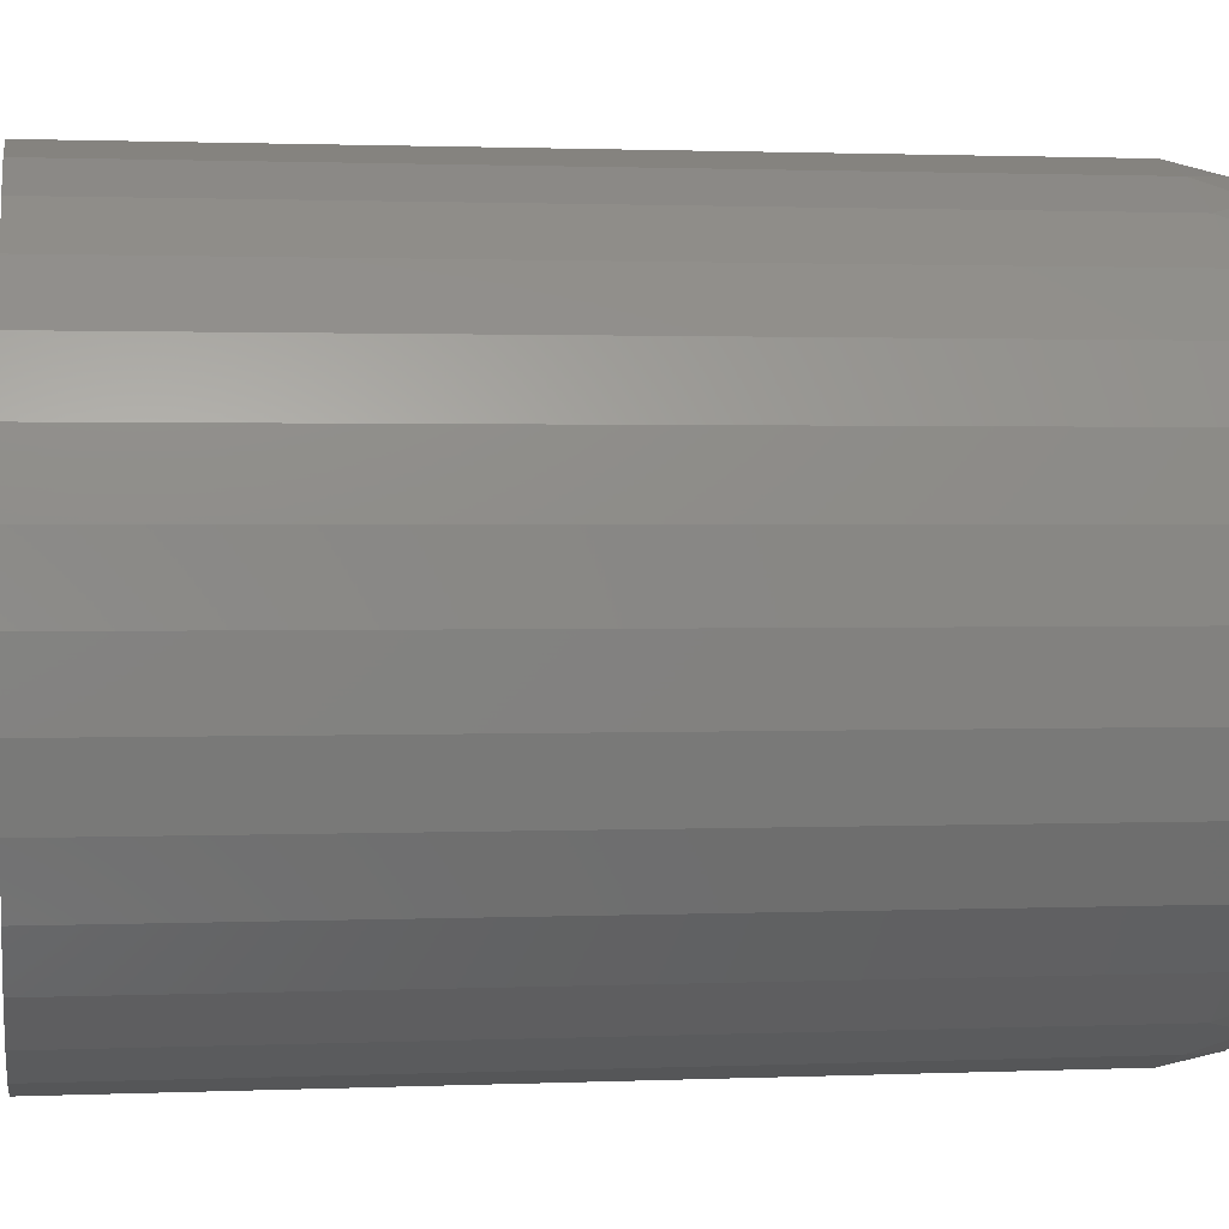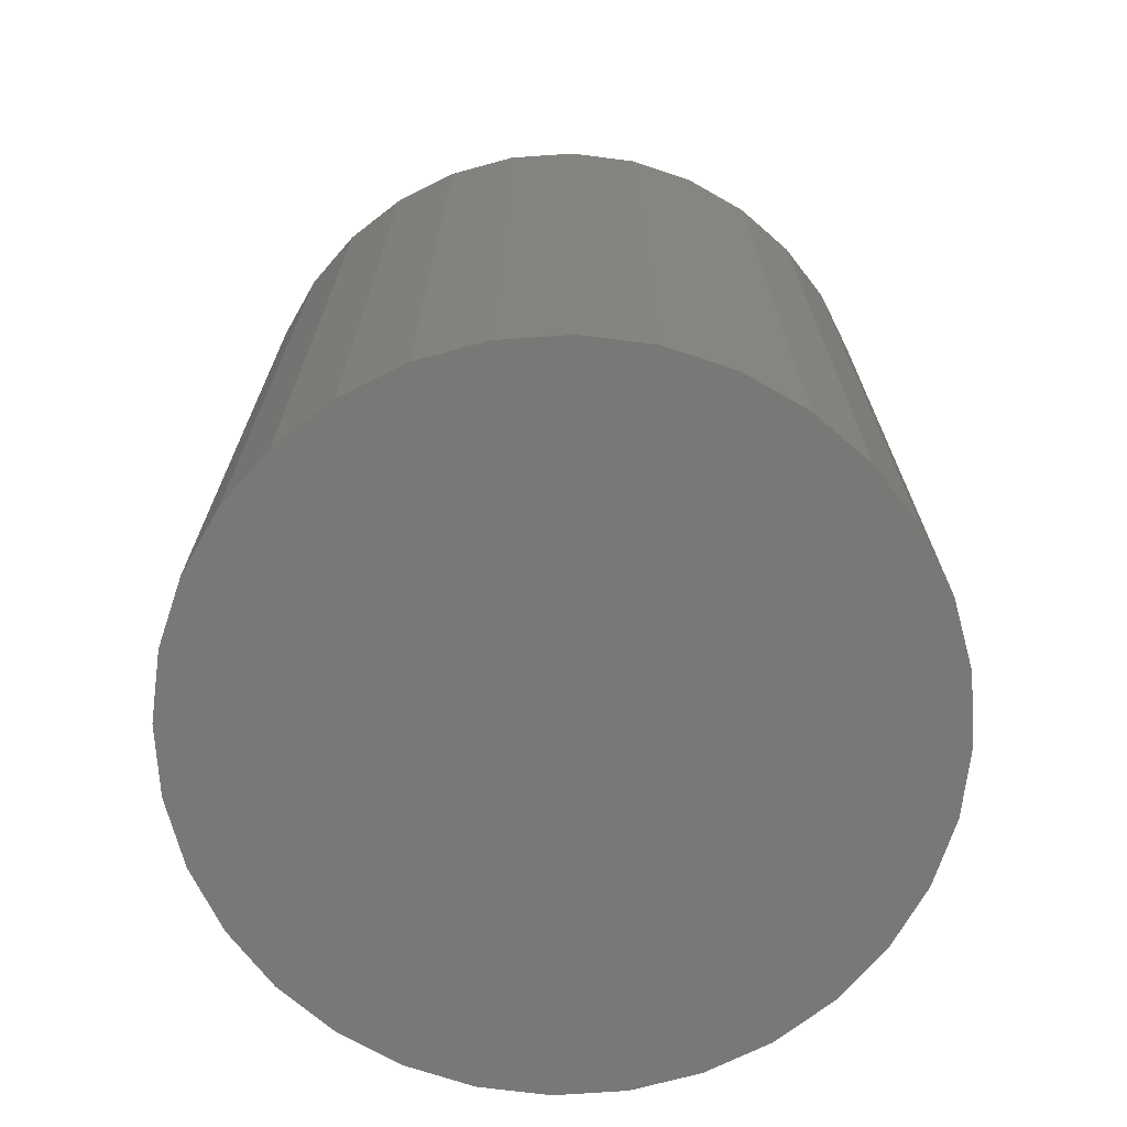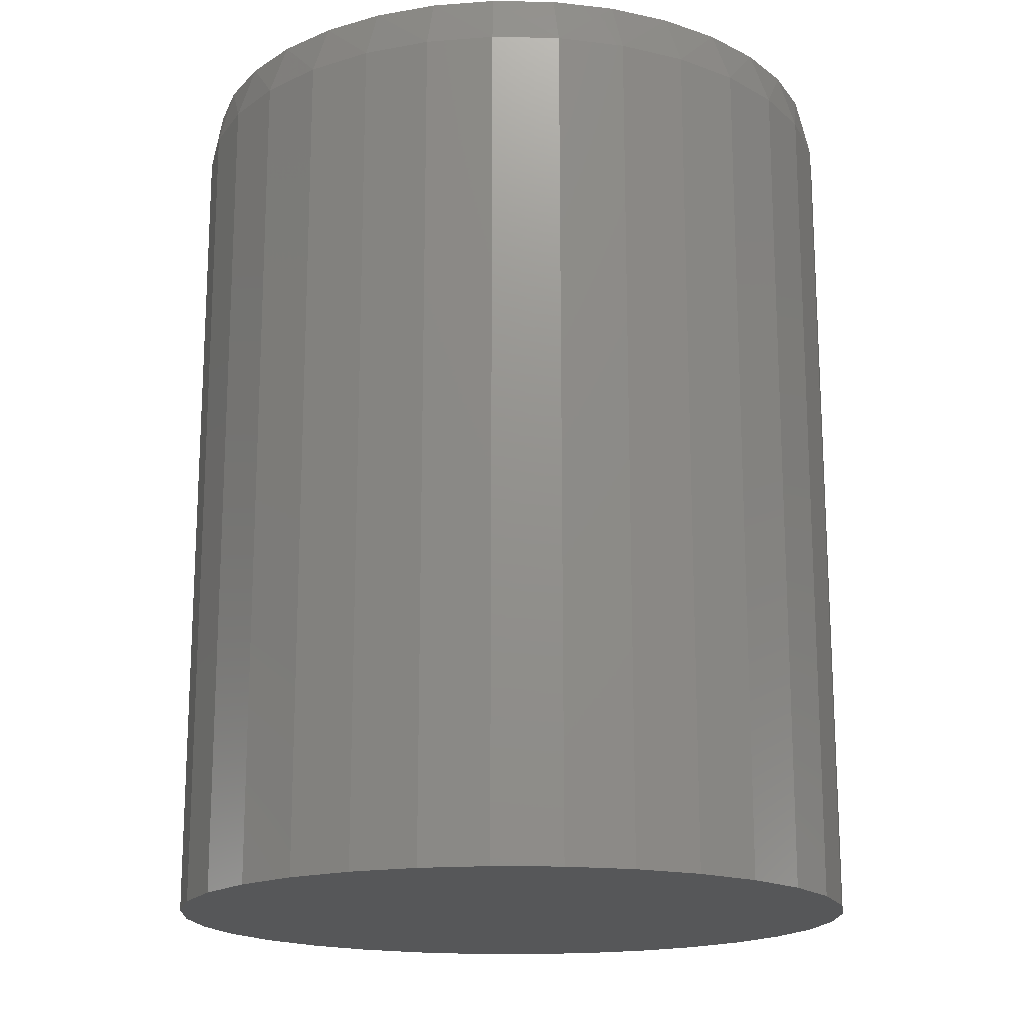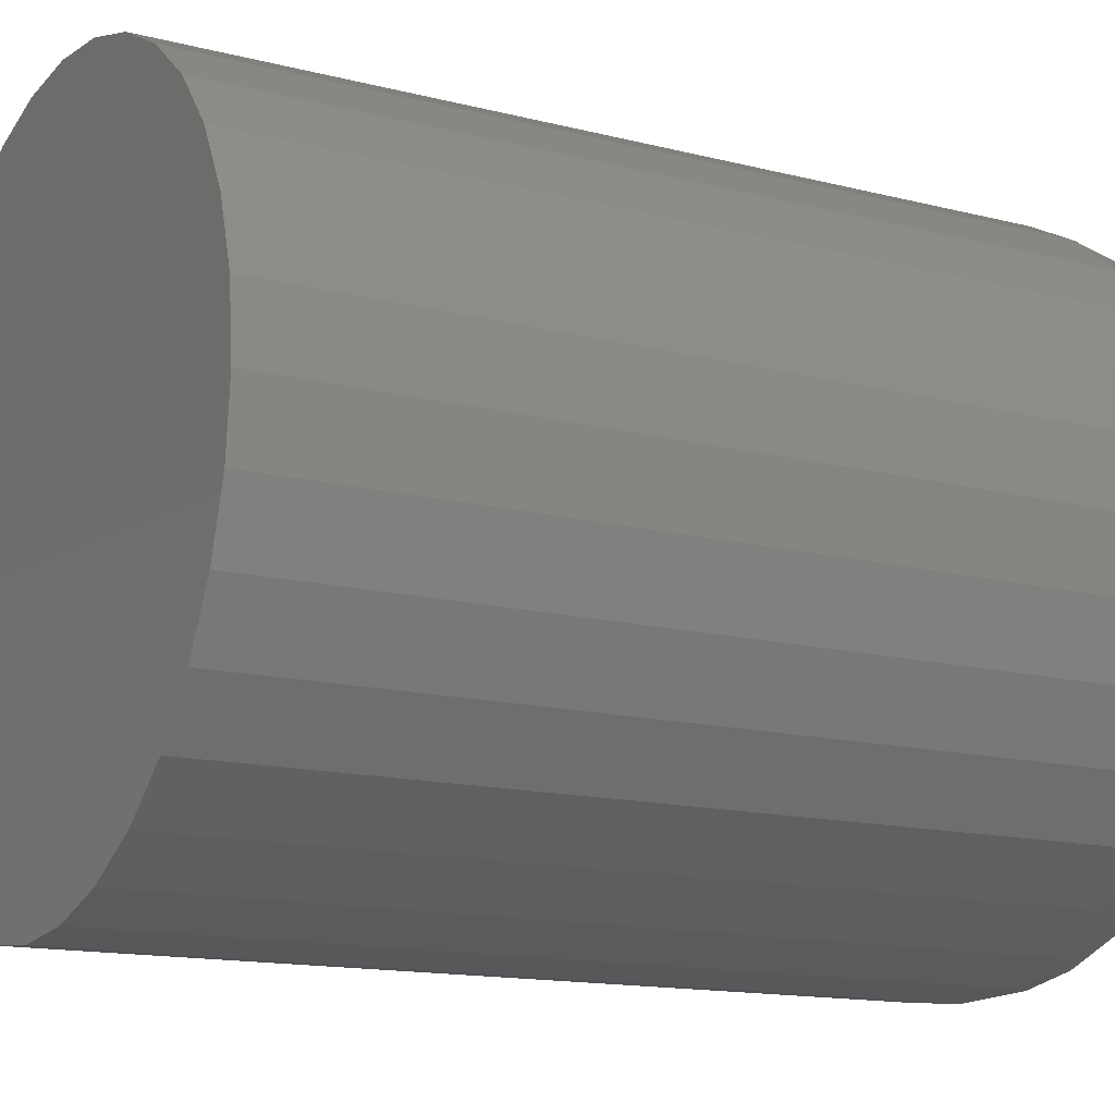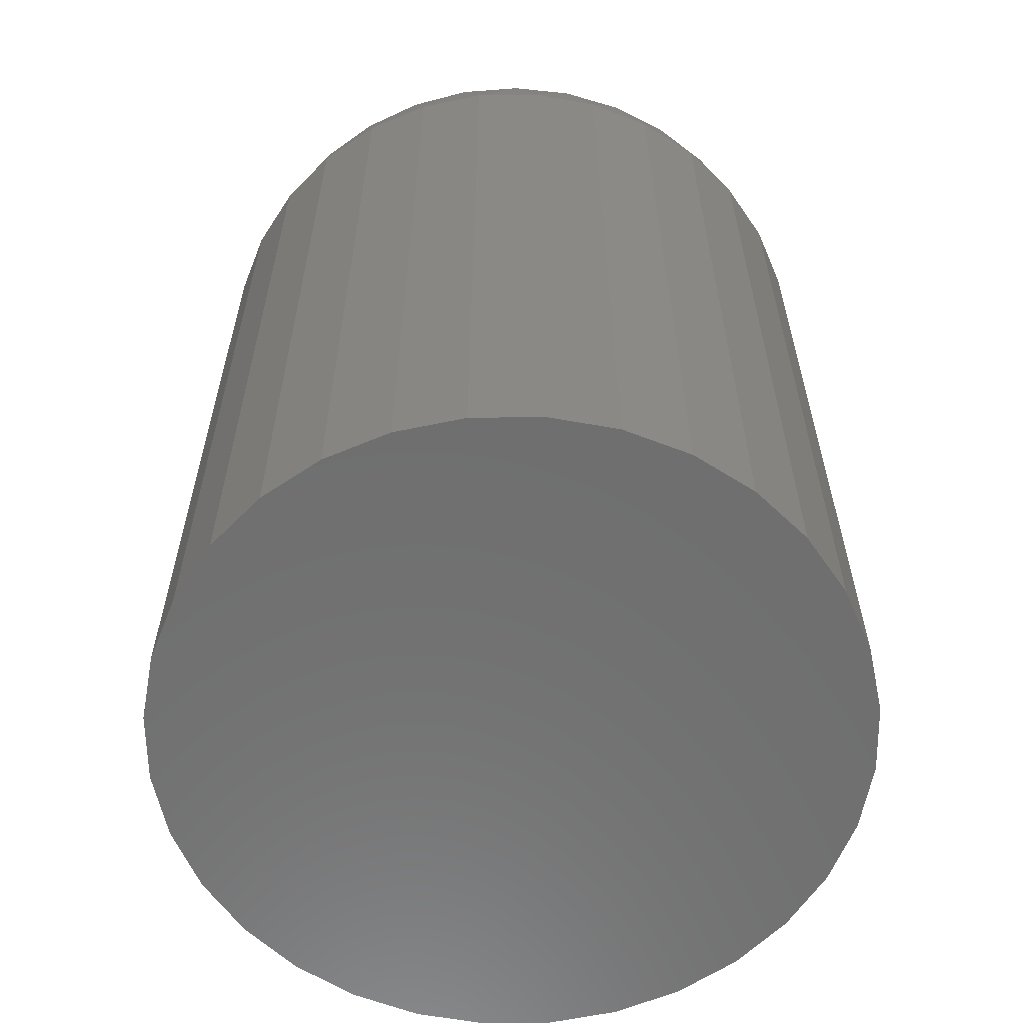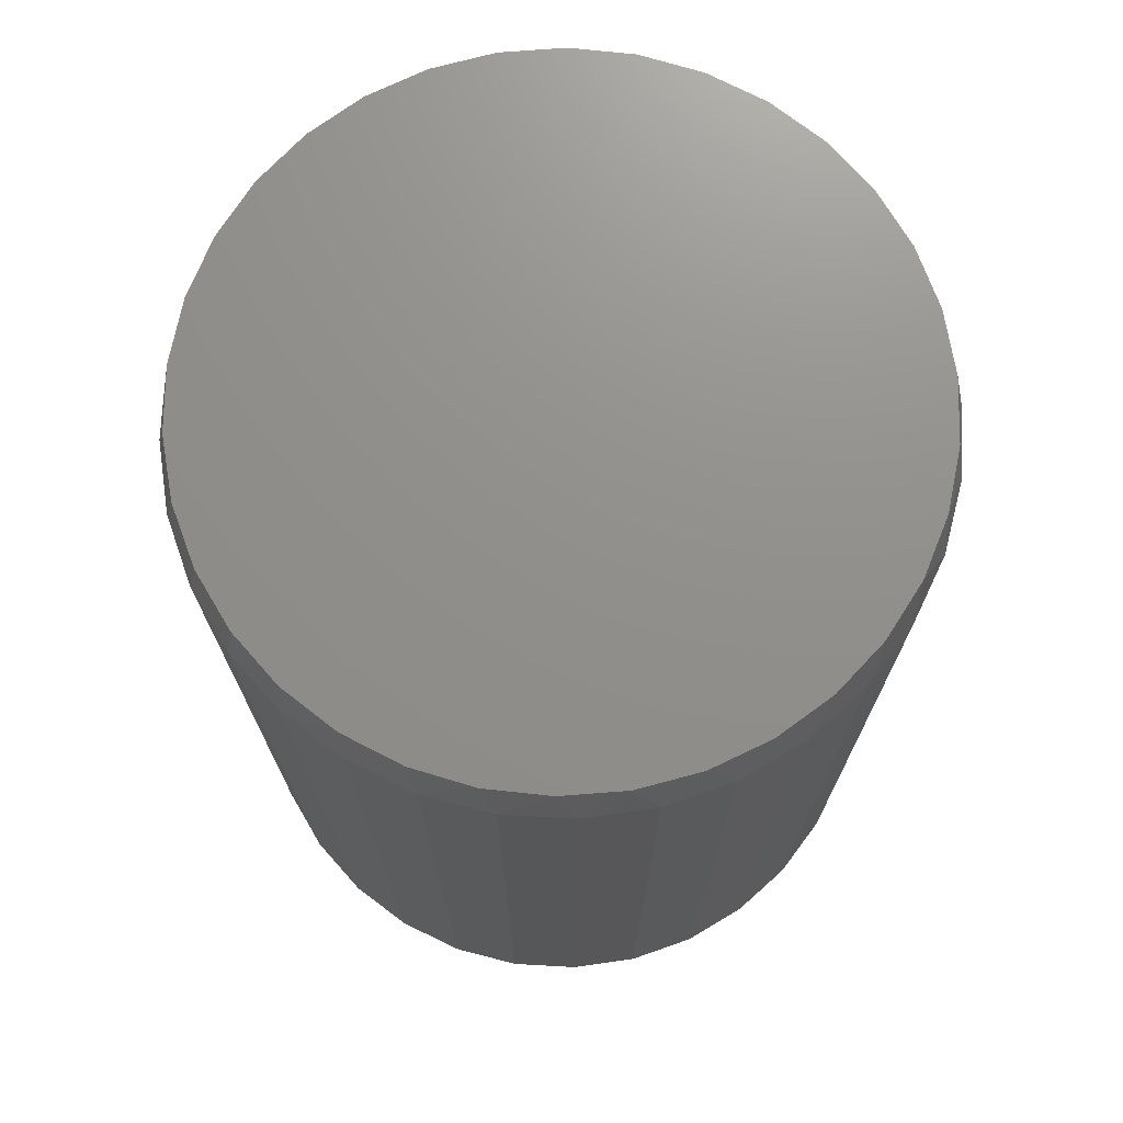
<metadata>
{"format":"stl","ext":"stl","renderer":"f3d","projection":"perspective","resolution":1024,"background":"white","views":[{"elev":1.5,"azim":-98.8,"up":"+Y"},{"elev":-71.1,"azim":122.1,"up":"+Z"},{"elev":-17.4,"azim":-86.7,"up":"+Z"},{"elev":-14.0,"azim":-119.7,"up":"+Y"},{"elev":-60.7,"azim":-27.3,"up":"+Z"},{"elev":72.7,"azim":143.8,"up":"+Z"}]}
</metadata>
<code>
# stl→obj: 98 verts, 192 faces
v 0.03099 0.2821 0.75
v -0.02129 0.2821 0.75
v -0.07268 0.2725 0.75
v 0.08238 0.2725 0.75
v 0.08238 -0.2725 0.75
v -0.02129 -0.2821 0.75
v 0.03099 -0.2821 0.75
v 0.1311 0.2536 0.75
v -0.1214 0.2536 0.75
v 0.1756 0.2261 0.75
v -0.1659 0.2261 0.75
v 0.2142 0.1909 0.75
v -0.2045 0.1909 0.75
v 0.2457 0.1491 0.75
v -0.236 0.1491 0.75
v 0.269 0.1023 0.75
v -0.2593 0.1023 0.75
v 0.2833 0.05206 0.75
v -0.2736 0.05206 0.75
v 0.2882 -8.992e-18 0.75
v -0.2785 -1.323e-06 0.75
v 0.2833 -0.05206 0.75
v -0.2736 -0.05206 0.75
v 0.269 -0.1023 0.75
v -0.2593 -0.1023 0.75
v 0.2457 -0.1491 0.75
v -0.236 -0.1491 0.75
v 0.2142 -0.1909 0.75
v -0.2045 -0.1909 0.75
v 0.1756 -0.2261 0.75
v -0.1659 -0.2261 0.75
v 0.1311 -0.2536 0.75
v -0.1214 -0.2536 0.75
v -0.07268 -0.2725 0.75
v 0.296 0 0
v 0.296 -7.13e-17 0.7109
v 0.2904 -0.05679 0
v 0.2904 -0.05679 0.7109
v 0.2738 -0.1114 0
v 0.2738 -0.1114 0.7109
v 0.2469 -0.1617 0
v 0.2469 -0.1617 0.7109
v 0.2107 -0.2059 0
v 0.2107 -0.2059 0.7109
v 0.1666 -0.2421 0
v 0.1666 -0.2421 0.7109
v 0.1163 -0.269 0
v 0.1163 -0.269 0.7109
v 0.06165 -0.2855 0
v 0.06165 -0.2855 0.7109
v 0.004852 -0.2911 0
v 0.004852 -0.2911 0.7109
v -0.05194 -0.2855 0
v -0.05194 -0.2855 0.7109
v -0.1066 -0.269 0
v -0.1066 -0.269 0.7109
v -0.1569 -0.2421 0
v -0.1569 -0.2421 0.7109
v -0.201 -0.2059 0
v -0.201 -0.2059 0.7109
v -0.2372 -0.1617 0
v -0.2372 -0.1617 0.7109
v -0.2641 -0.1114 0
v -0.2641 -0.1114 0.7109
v -0.2807 -0.05679 0
v -0.2807 -0.05679 0.7109
v -0.2863 3.565e-17 0
v -0.2863 3.565e-17 0.7109
v -0.2807 0.05679 0
v -0.2807 0.05679 0.7109
v -0.2641 0.1114 0
v -0.2641 0.1114 0.7109
v -0.2372 0.1617 0
v -0.2372 0.1617 0.7109
v -0.201 0.2059 0
v -0.201 0.2059 0.7109
v -0.1569 0.2421 0
v -0.1569 0.2421 0.7109
v -0.1066 0.269 0
v -0.1066 0.269 0.7109
v -0.05194 0.2855 0
v -0.05194 0.2855 0.7109
v 0.004852 0.2911 0
v 0.004852 0.2911 0.7109
v 0.06165 0.2855 0
v 0.06165 0.2855 0.7109
v 0.1163 0.269 0
v 0.1163 0.269 0.7109
v 0.1666 0.2421 0
v 0.1666 0.2421 0.7109
v 0.2107 0.2059 0
v 0.2107 0.2059 0.7109
v 0.2469 0.1617 0
v 0.2469 0.1617 0.7109
v 0.2738 0.1114 0
v 0.2738 0.1114 0.7109
v 0.2904 0.05679 0
v 0.2904 0.05679 0.7109
f 1 2 3
f 1 3 4
f 5 6 7
f 4 3 8
f 8 3 9
f 8 9 10
f 10 9 11
f 10 11 12
f 12 11 13
f 12 13 14
f 14 13 15
f 14 15 16
f 16 15 17
f 16 17 18
f 18 17 19
f 18 19 20
f 20 19 21
f 20 21 22
f 22 21 23
f 22 23 24
f 24 23 25
f 24 25 26
f 26 25 27
f 26 27 28
f 28 27 29
f 28 29 30
f 30 29 31
f 30 31 32
f 32 31 33
f 32 33 5
f 5 33 34
f 5 34 6
f 35 36 37
f 37 36 38
f 37 38 39
f 39 38 40
f 39 40 41
f 41 40 42
f 41 42 43
f 43 42 44
f 43 44 45
f 45 44 46
f 45 46 47
f 47 46 48
f 47 48 49
f 49 48 50
f 49 50 51
f 51 50 52
f 51 52 53
f 53 52 54
f 53 54 55
f 55 54 56
f 55 56 57
f 57 56 58
f 57 58 59
f 59 58 60
f 59 60 61
f 61 60 62
f 61 62 63
f 63 62 64
f 63 64 65
f 65 64 66
f 65 66 67
f 67 66 68
f 67 68 69
f 69 68 70
f 69 70 71
f 71 70 72
f 71 72 73
f 73 72 74
f 73 74 75
f 75 74 76
f 75 76 77
f 77 76 78
f 77 78 79
f 79 78 80
f 79 80 81
f 81 80 82
f 81 82 83
f 83 82 84
f 83 84 85
f 85 84 86
f 85 86 87
f 87 86 88
f 87 88 89
f 89 88 90
f 89 90 91
f 91 90 92
f 91 92 93
f 93 92 94
f 93 94 95
f 95 94 96
f 95 96 97
f 97 96 98
f 97 98 35
f 35 98 36
f 98 96 16
f 96 94 14
f 16 96 14
f 94 92 12
f 14 94 12
f 92 90 10
f 12 92 10
f 90 88 8
f 10 90 8
f 88 86 4
f 8 88 4
f 86 84 1
f 4 86 1
f 84 82 2
f 1 84 2
f 82 80 3
f 2 82 3
f 80 78 9
f 3 80 9
f 78 76 11
f 9 78 11
f 76 74 13
f 11 76 13
f 74 72 15
f 13 74 15
f 72 70 17
f 15 72 17
f 17 70 19
f 19 70 68
f 19 68 21
f 16 18 98
f 98 18 20
f 98 20 36
f 66 64 25
f 64 62 27
f 25 64 27
f 62 60 29
f 27 62 29
f 60 58 31
f 29 60 31
f 58 56 33
f 31 58 33
f 56 54 34
f 33 56 34
f 54 52 6
f 34 54 6
f 52 50 7
f 6 52 7
f 50 48 5
f 7 50 5
f 48 46 32
f 5 48 32
f 46 44 30
f 32 46 30
f 44 42 28
f 30 44 28
f 42 40 26
f 28 42 26
f 40 38 24
f 26 40 24
f 24 38 22
f 22 38 36
f 22 36 20
f 25 23 66
f 66 23 21
f 66 21 68
f 83 85 81
f 51 53 49
f 49 53 55
f 49 55 47
f 47 55 57
f 47 57 45
f 45 57 59
f 45 59 43
f 43 59 61
f 43 61 41
f 41 61 63
f 41 63 39
f 39 63 65
f 39 65 37
f 37 65 67
f 37 67 35
f 35 67 69
f 35 69 97
f 97 69 71
f 97 71 95
f 95 71 73
f 95 73 93
f 93 73 75
f 93 75 91
f 91 75 77
f 91 77 89
f 89 77 79
f 89 79 87
f 87 79 81
f 87 81 85

</code>
